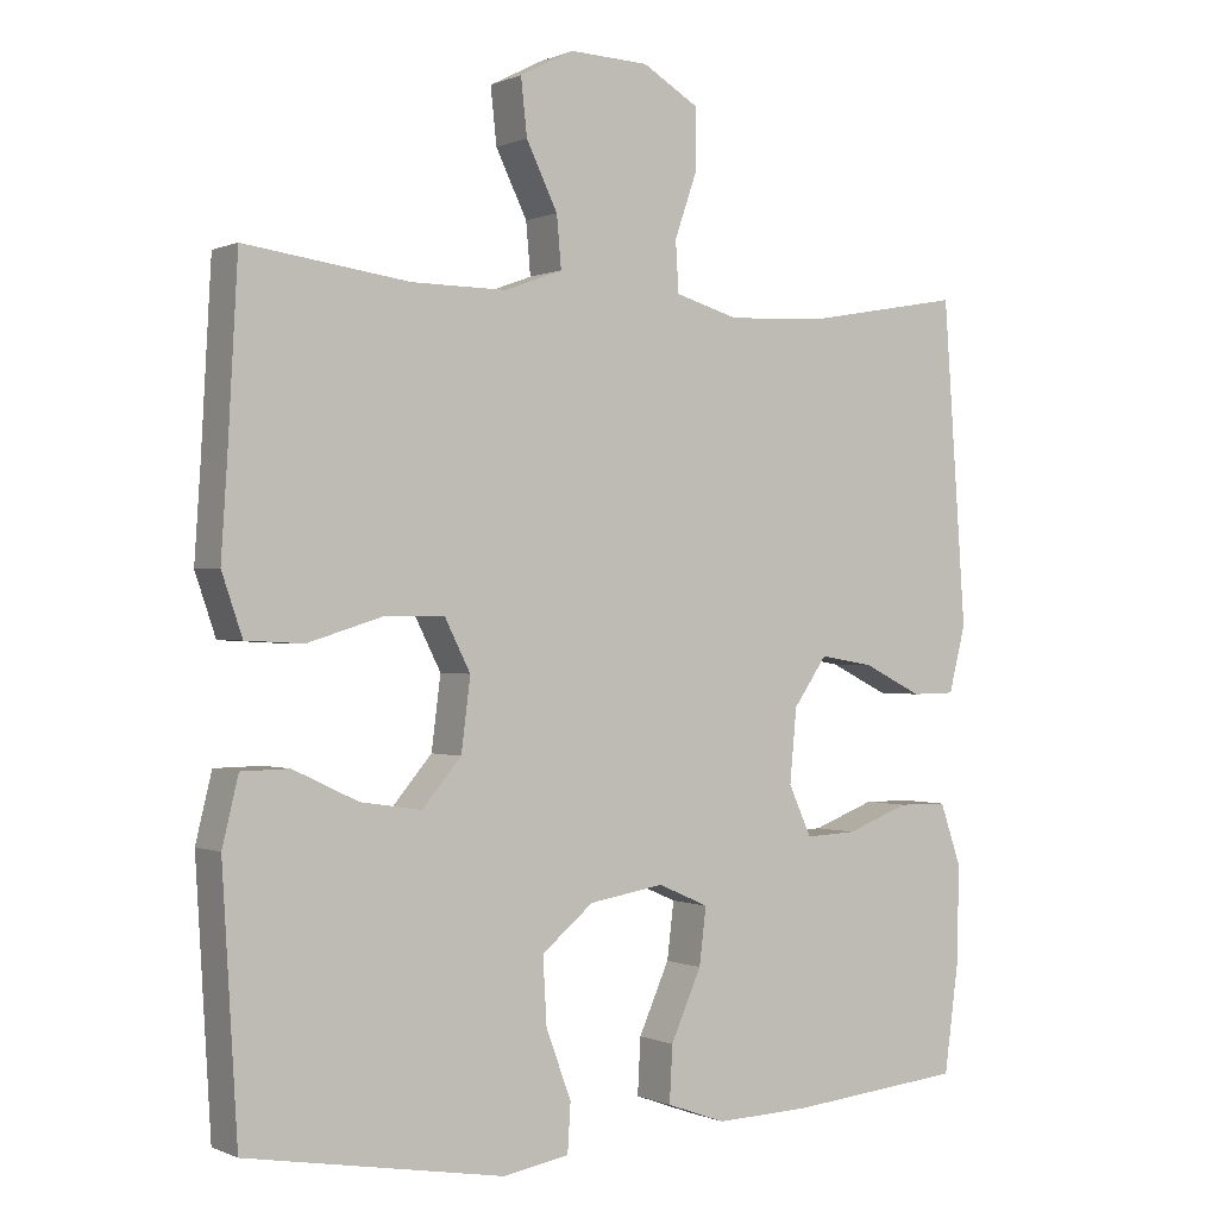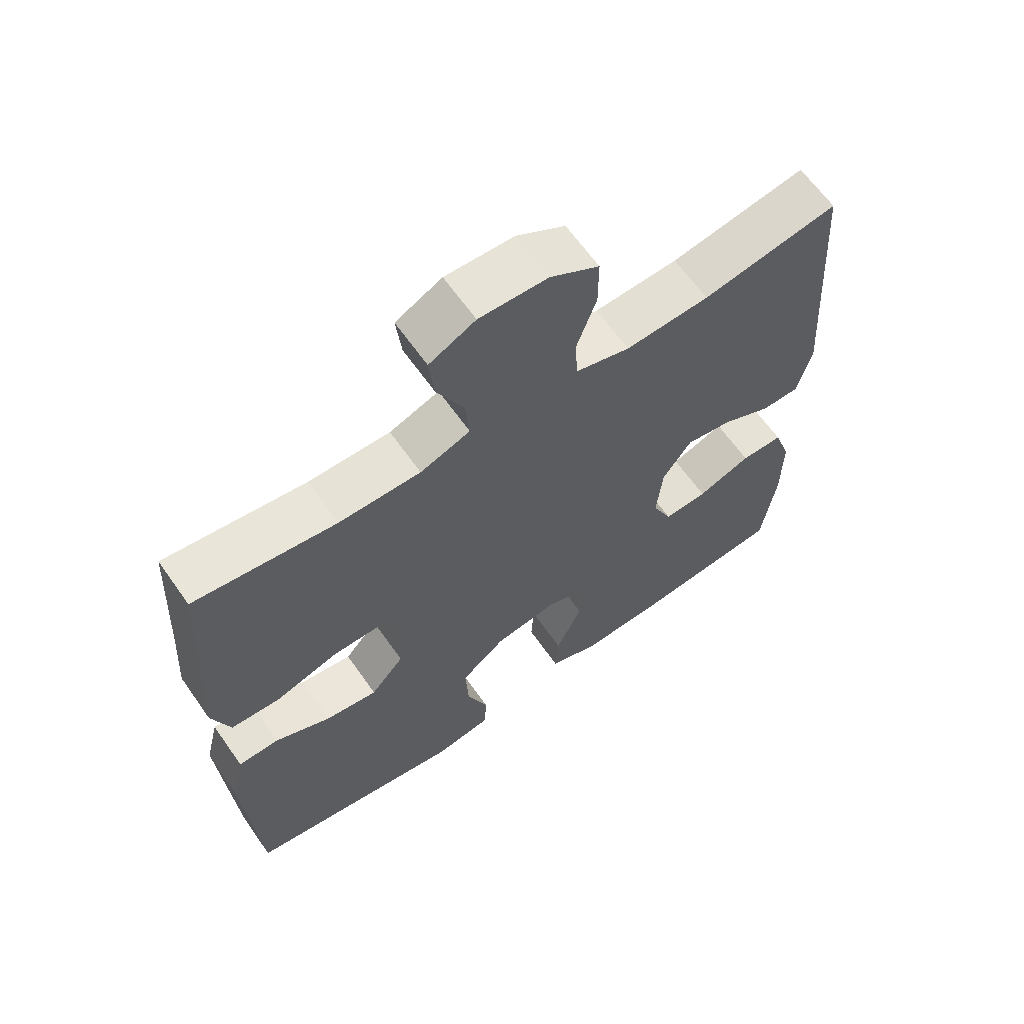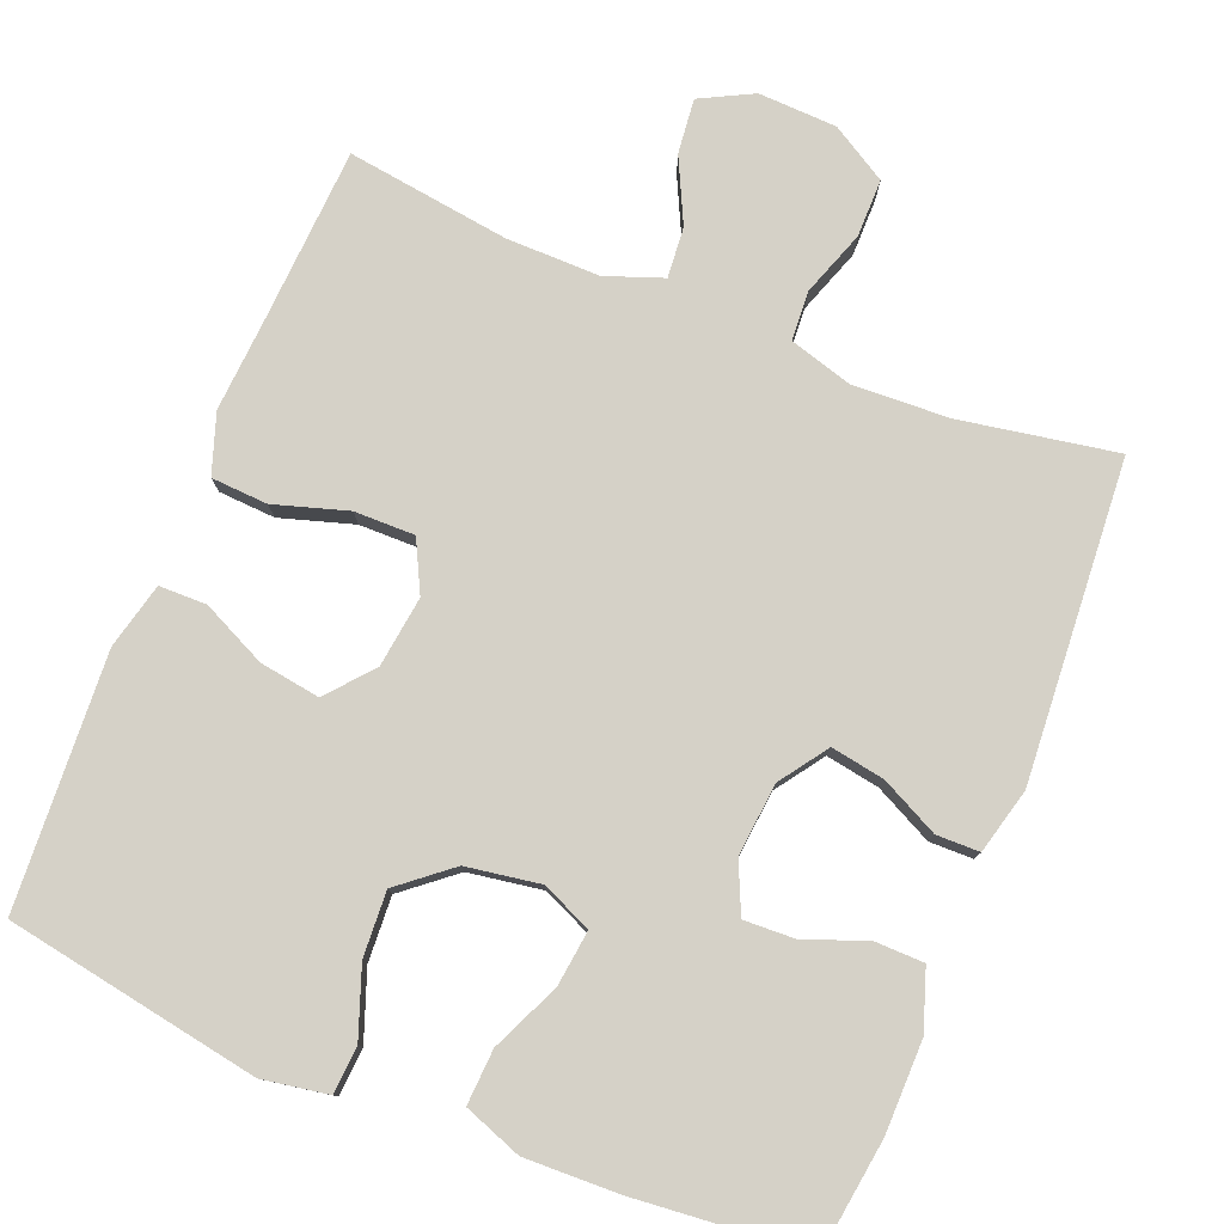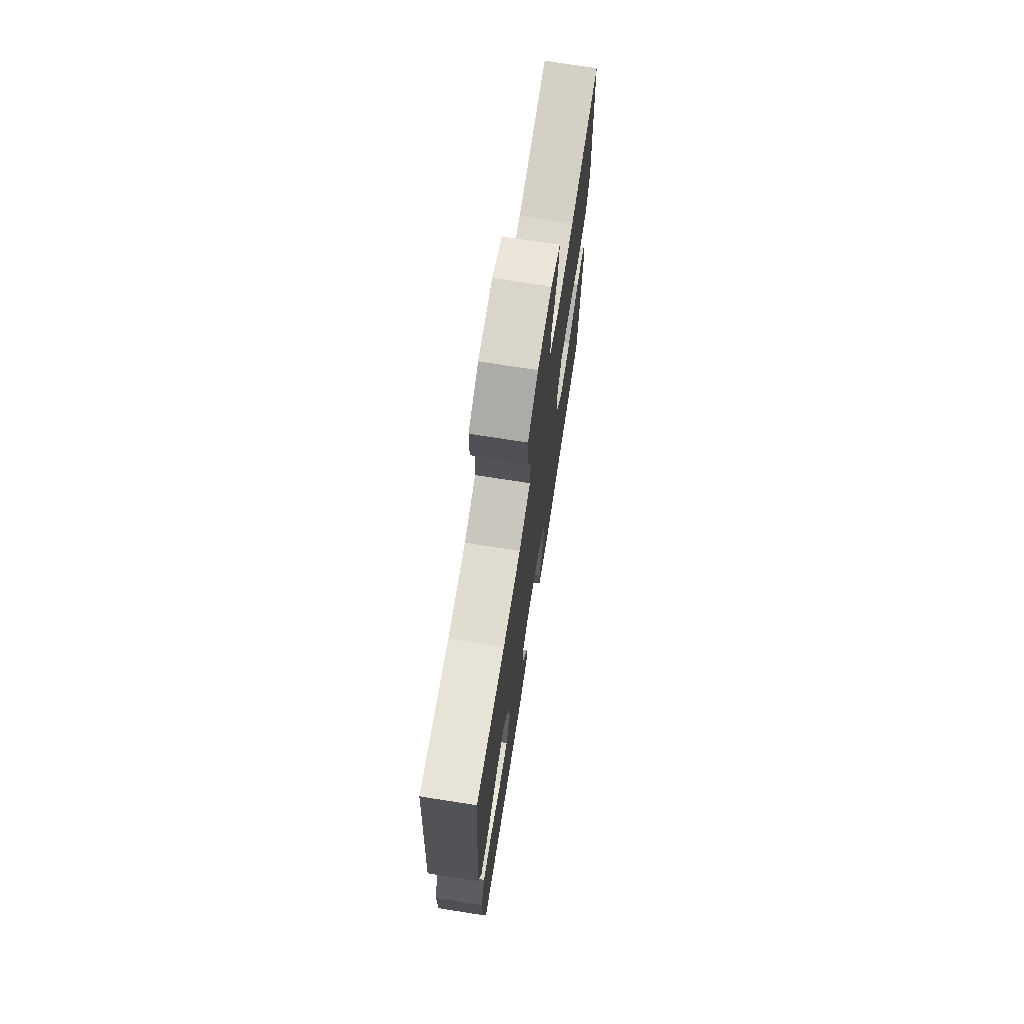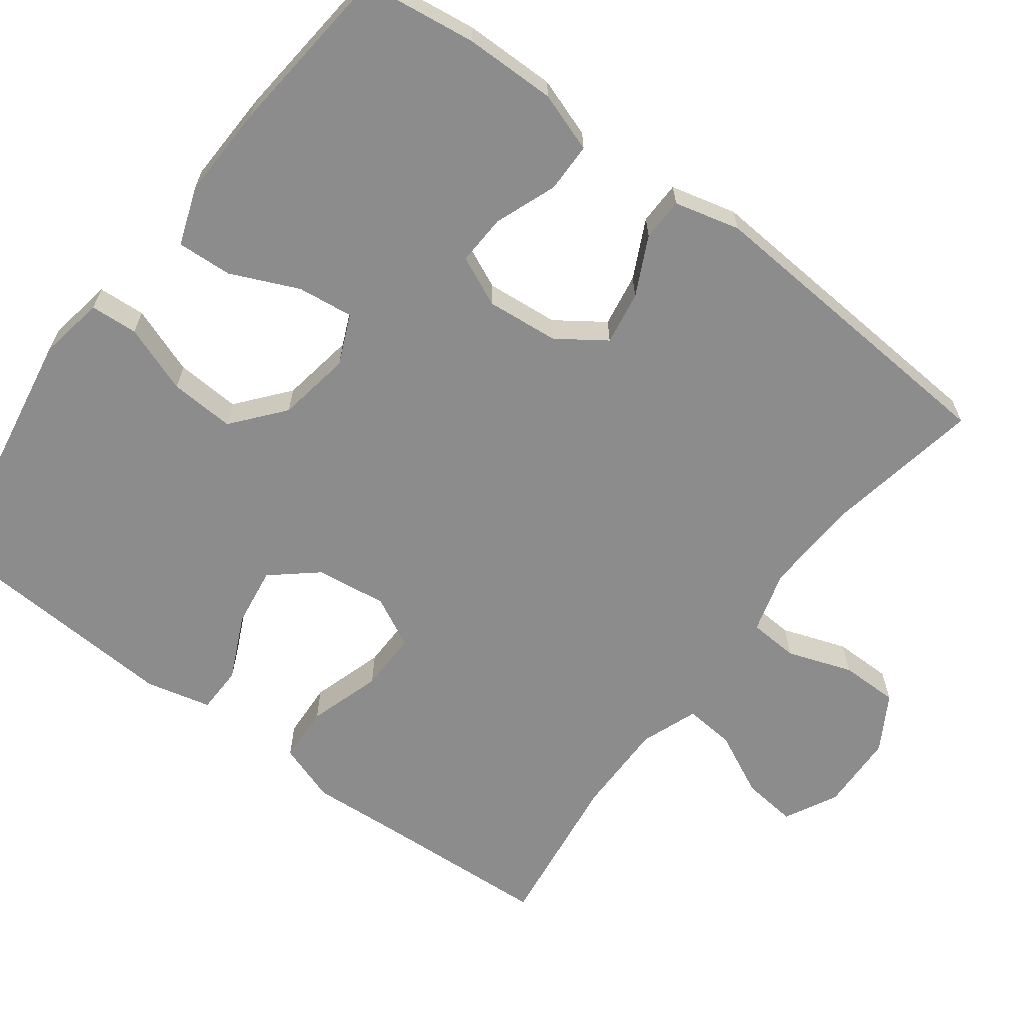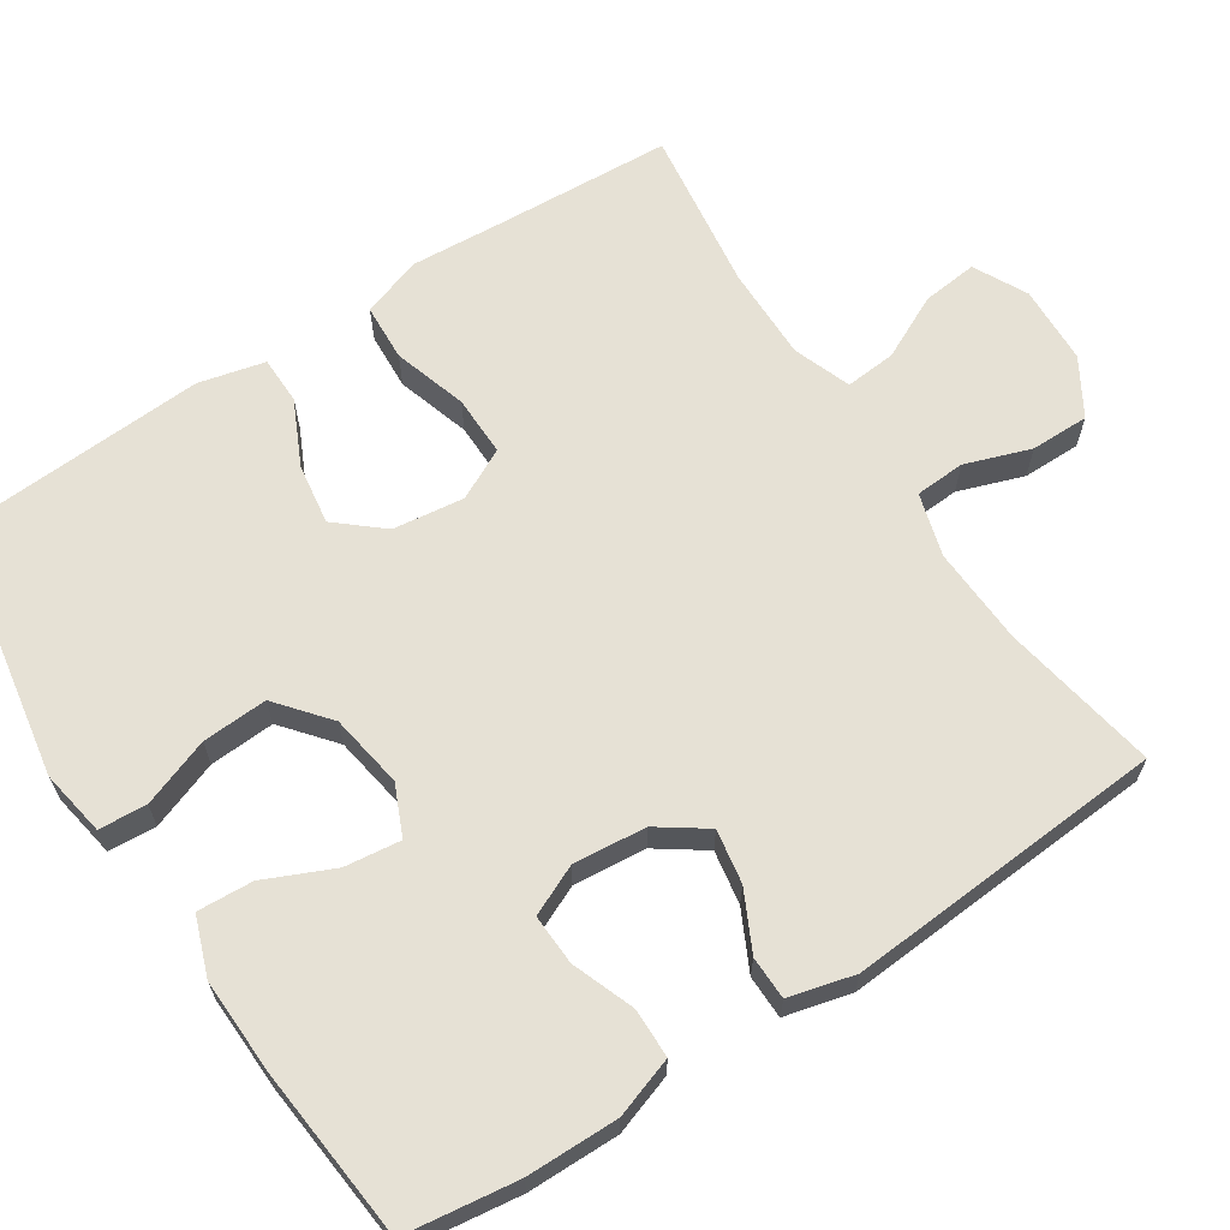
<metadata>
{"format":"obj","ext":"obj","renderer":"f3d","projection":"perspective","resolution":1024,"background":"white","views":[{"elev":-0.1,"azim":147.2,"up":"+Z"},{"elev":64.1,"azim":144.9,"up":"+Z"},{"elev":78.7,"azim":-157.9,"up":"+Y"},{"elev":72.5,"azim":-81.1,"up":"+Z"},{"elev":-64.3,"azim":-126.9,"up":"+Y"},{"elev":64.8,"azim":-123.1,"up":"+Y"}]}
</metadata>
<code>
v 0.5 0.07 0.5
v 0.513 0.07 0.265
v 0.521 0.07 0.144
v 0.494 0.07 0.065
v 0.419 0.07 0.061
v 0.322 0.07 0.091
v 0.242 0.07 0.092
v 0.208 0.07 0.025
v 0.22 0.07 -0.069
v 0.271 0.07 -0.129
v 0.351 0.07 -0.117
v 0.436 0.07 -0.077
v 0.499 0.07 -0.078
v 0.52 0.07 -0.165
v 0.5 0.07 -0.5
v 0.163 0.07 -0.558
v 0.076 0.07 -0.543
v 0.072 0.07 -0.48
v 0.105 0.07 -0.39
v 0.11 0.07 -0.304
v 0.042 0.07 -0.248
v -0.056 0.07 -0.232
v -0.122 0.07 -0.261
v -0.113 0.07 -0.335
v -0.073 0.07 -0.425
v -0.069 0.07 -0.498
v -0.146 0.07 -0.526
v -0.27 0.07 -0.522
v -0.5 0.07 -0.5
v -0.52 0.07 -0.351
v -0.521 0.07 -0.23
v -0.494 0.07 -0.151
v -0.429 0.07 -0.15
v -0.347 0.07 -0.181
v -0.28 0.07 -0.184
v -0.25 0.07 -0.118
v -0.259 0.07 -0.022
v -0.303 0.07 0.041
v -0.374 0.07 0.029
v -0.451 0.07 -0.009
v -0.508 0.07 -0.008
v -0.53 0.07 0.079
v -0.5 0.07 0.5
v -0.293 0.07 0.463
v -0.165 0.07 0.457
v -0.082 0.07 0.481
v -0.078 0.07 0.547
v -0.108 0.07 0.633
v -0.108 0.07 0.71
v -0.034 0.07 0.754
v 0.07 0.07 0.758
v 0.14 0.07 0.722
v 0.132 0.07 0.649
v 0.091 0.07 0.565
v 0.085 0.07 0.498
v 0.161 0.07 0.47
v 0.285 0.07 0.471
v 0.5 0 0.5
v 0.513 0 0.265
v 0.521 0 0.144
v 0.494 0 0.065
v 0.419 0 0.061
v 0.322 0 0.091
v 0.242 0 0.092
v 0.208 0 0.025
v 0.22 0 -0.069
v 0.271 0 -0.129
v 0.351 0 -0.117
v 0.436 0 -0.077
v 0.499 0 -0.078
v 0.52 0 -0.165
v 0.5 0 -0.5
v 0.163 0 -0.558
v 0.076 0 -0.543
v 0.072 0 -0.48
v 0.105 0 -0.39
v 0.11 0 -0.304
v 0.042 0 -0.248
v -0.056 0 -0.232
v -0.122 0 -0.261
v -0.113 0 -0.335
v -0.073 0 -0.425
v -0.069 0 -0.498
v -0.146 0 -0.526
v -0.27 0 -0.522
v -0.5 0 -0.5
v -0.52 0 -0.351
v -0.521 0 -0.23
v -0.494 0 -0.151
v -0.429 0 -0.15
v -0.347 0 -0.181
v -0.28 0 -0.184
v -0.25 0 -0.118
v -0.259 0 -0.022
v -0.303 0 0.041
v -0.374 0 0.029
v -0.451 0 -0.009
v -0.508 0 -0.008
v -0.53 0 0.079
v -0.5 0 0.5
v -0.293 0 0.463
v -0.165 0 0.457
v -0.082 0 0.481
v -0.078 0 0.547
v -0.108 0 0.633
v -0.108 0 0.71
v -0.034 0 0.754
v 0.07 0 0.758
v 0.14 0 0.722
v 0.132 0 0.649
v 0.091 0 0.565
v 0.085 0 0.498
v 0.161 0 0.47
v 0.285 0 0.471
f 52 53 54
f 51 52 54
f 50 51 54
f 49 50 54
f 48 49 54
f 47 48 54
f 46 47 54 55
f 45 46 55 56
f 42 43 44
f 41 42 44
f 40 41 44
f 39 40 44
f 38 39 44 45
f 45 56 57
f 38 45 57
f 37 38 57
f 32 33 34
f 31 32 34
f 30 31 34
f 29 30 34
f 28 29 34
f 27 28 34
f 26 27 34
f 25 26 34
f 24 25 34
f 23 24 34 35
f 22 23 35 36
f 17 18 19
f 16 17 19
f 15 16 19
f 14 15 19
f 13 14 19
f 12 13 19
f 11 12 19
f 10 11 19 20
f 9 10 20 21
f 4 5 6
f 3 4 6
f 2 3 6
f 2 6 7
f 1 2 7
f 57 1 7
f 37 57 7 8
f 22 36 37
f 21 22 37
f 9 21 37
f 8 9 37
f 111 110 109
f 111 109 108
f 111 108 107
f 111 107 106
f 111 106 105
f 111 105 104
f 112 111 104 103
f 113 112 103 102
f 101 100 99
f 101 99 98
f 101 98 97
f 101 97 96
f 102 101 96 95
f 114 113 102
f 114 102 95
f 114 95 94
f 91 90 89
f 91 89 88
f 91 88 87
f 91 87 86
f 91 86 85
f 91 85 84
f 91 84 83
f 91 83 82
f 91 82 81
f 92 91 81 80
f 93 92 80 79
f 76 75 74
f 76 74 73
f 76 73 72
f 76 72 71
f 76 71 70
f 76 70 69
f 76 69 68
f 77 76 68 67
f 78 77 67 66
f 63 62 61
f 63 61 60
f 63 60 59
f 64 63 59
f 64 59 58
f 64 58 114
f 65 64 114 94
f 94 93 79
f 94 79 78
f 94 78 66
f 94 66 65
f 1 58 59 2
f 2 59 60 3
f 3 60 61 4
f 4 61 62 5
f 5 62 63 6
f 6 63 64 7
f 7 64 65 8
f 8 65 66 9
f 9 66 67 10
f 10 67 68 11
f 11 68 69 12
f 12 69 70 13
f 13 70 71 14
f 14 71 72 15
f 15 72 73 16
f 16 73 74 17
f 17 74 75 18
f 18 75 76 19
f 19 76 77 20
f 20 77 78 21
f 21 78 79 22
f 22 79 80 23
f 23 80 81 24
f 24 81 82 25
f 25 82 83 26
f 26 83 84 27
f 27 84 85 28
f 28 85 86 29
f 29 86 87 30
f 30 87 88 31
f 31 88 89 32
f 32 89 90 33
f 33 90 91 34
f 34 91 92 35
f 35 92 93 36
f 36 93 94 37
f 37 94 95 38
f 38 95 96 39
f 39 96 97 40
f 40 97 98 41
f 41 98 99 42
f 42 99 100 43
f 43 100 101 44
f 44 101 102 45
f 45 102 103 46
f 46 103 104 47
f 47 104 105 48
f 48 105 106 49
f 49 106 107 50
f 50 107 108 51
f 51 108 109 52
f 52 109 110 53
f 53 110 111 54
f 54 111 112 55
f 55 112 113 56
f 56 113 114 57
f 57 114 58 1

</code>
